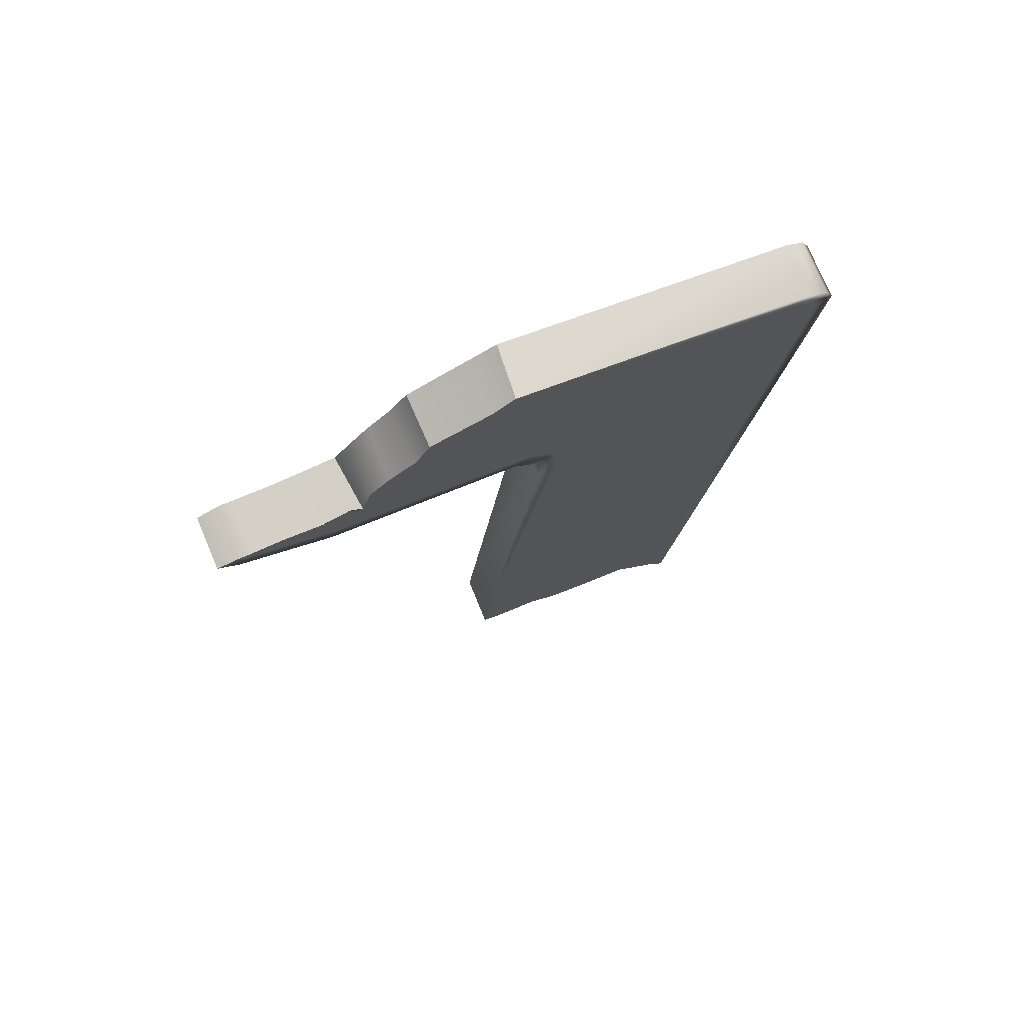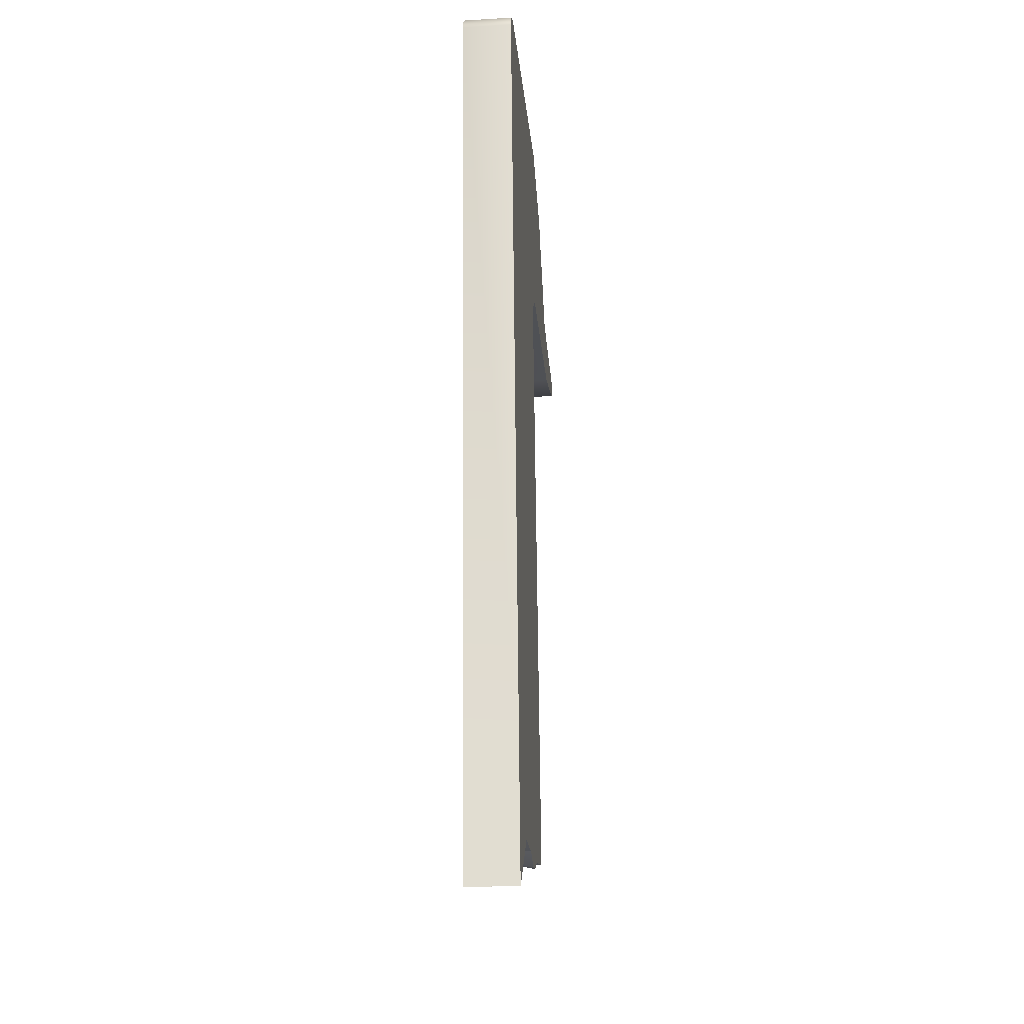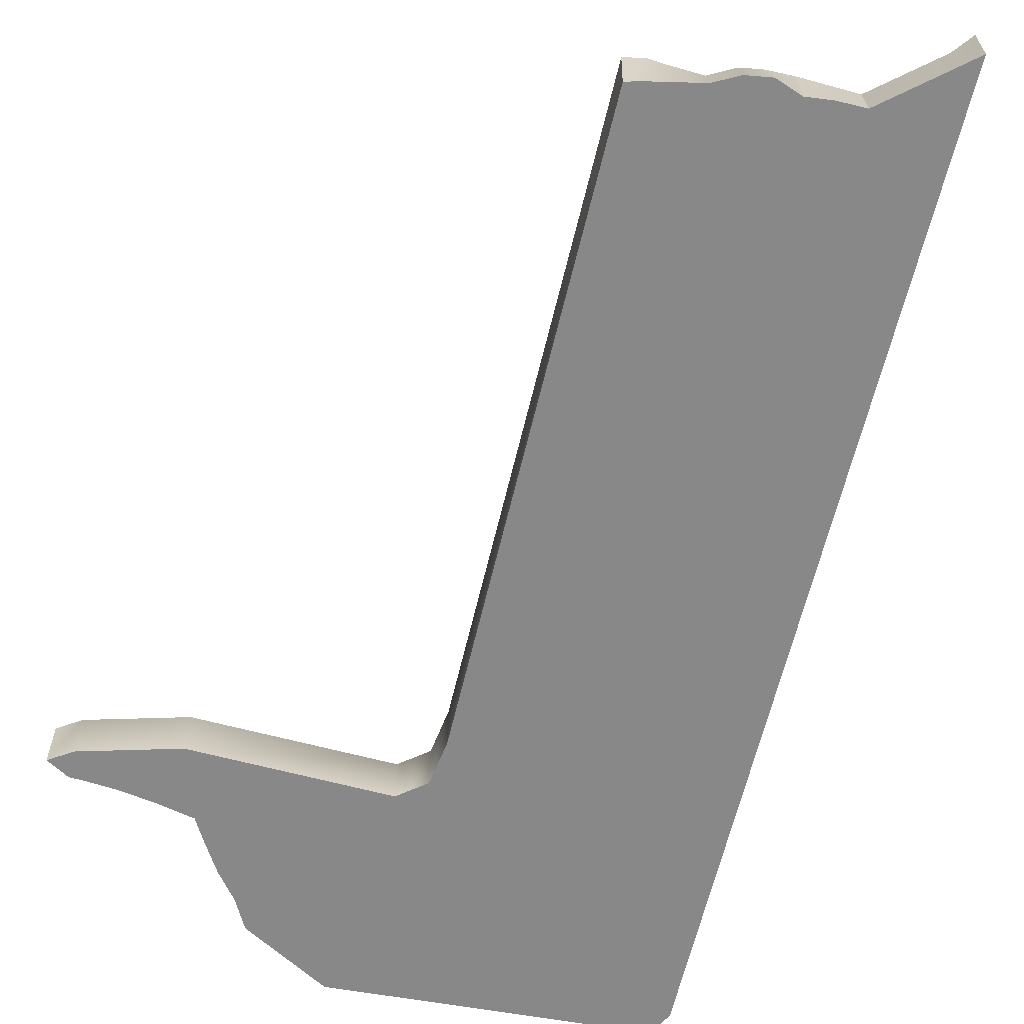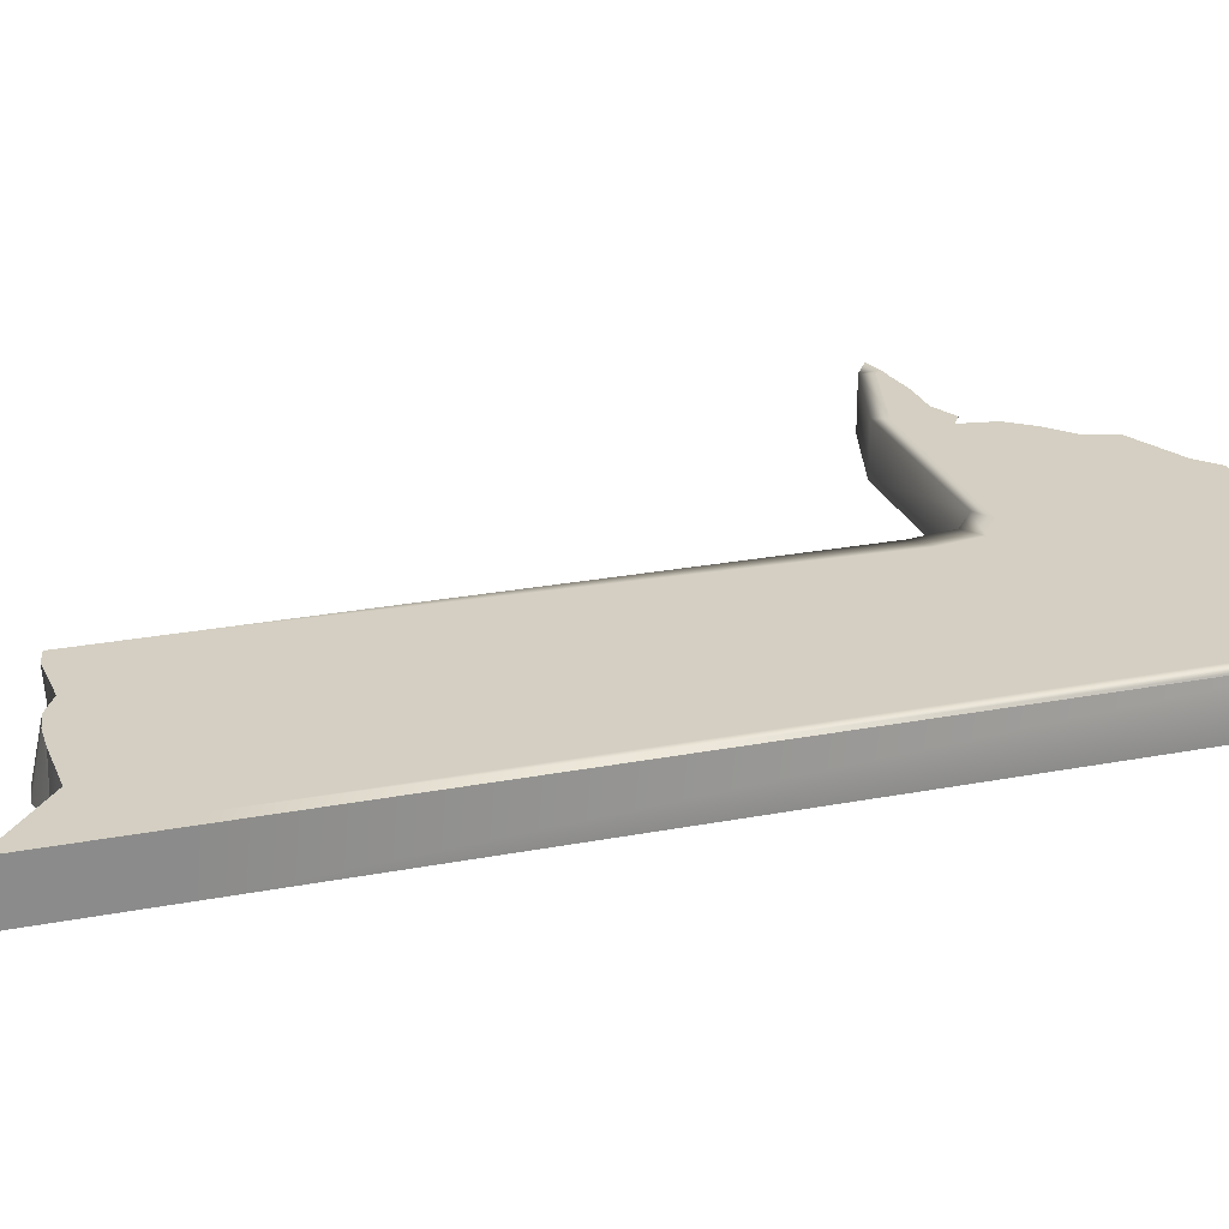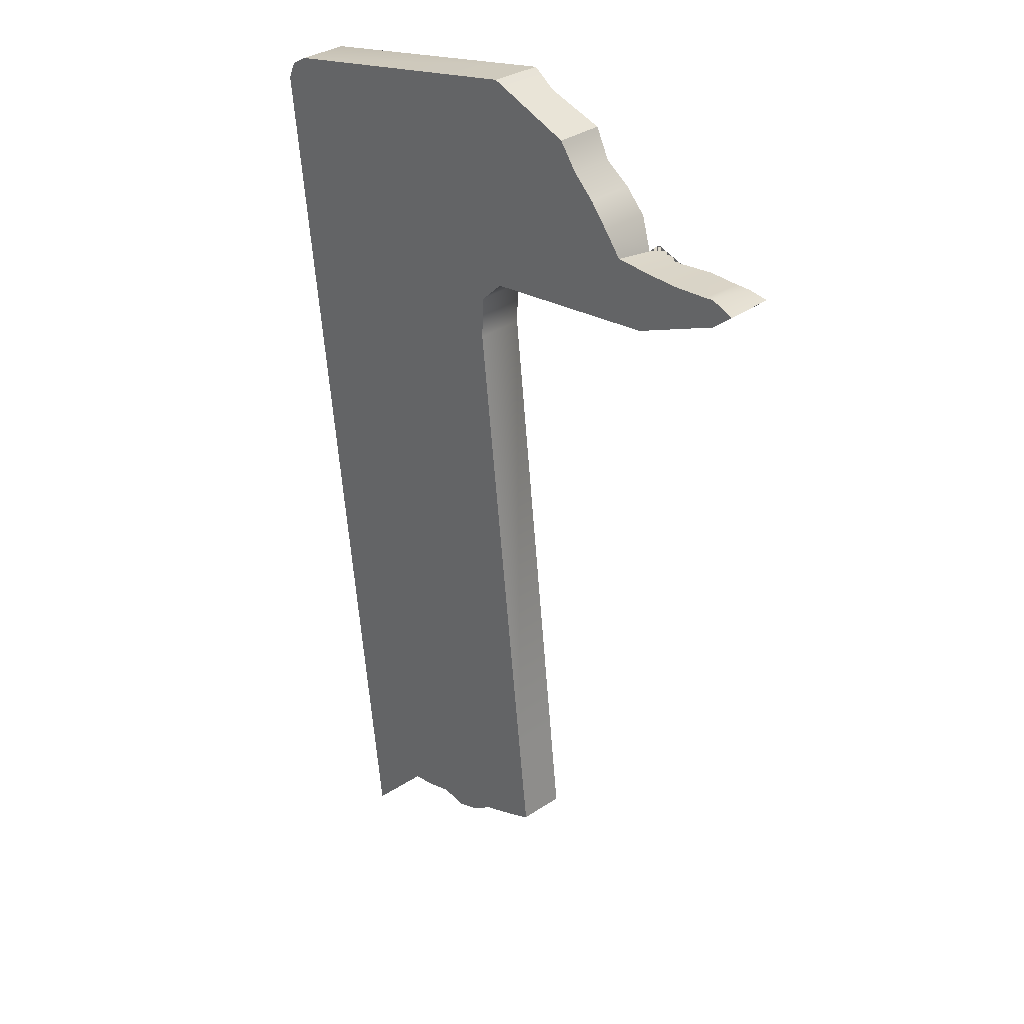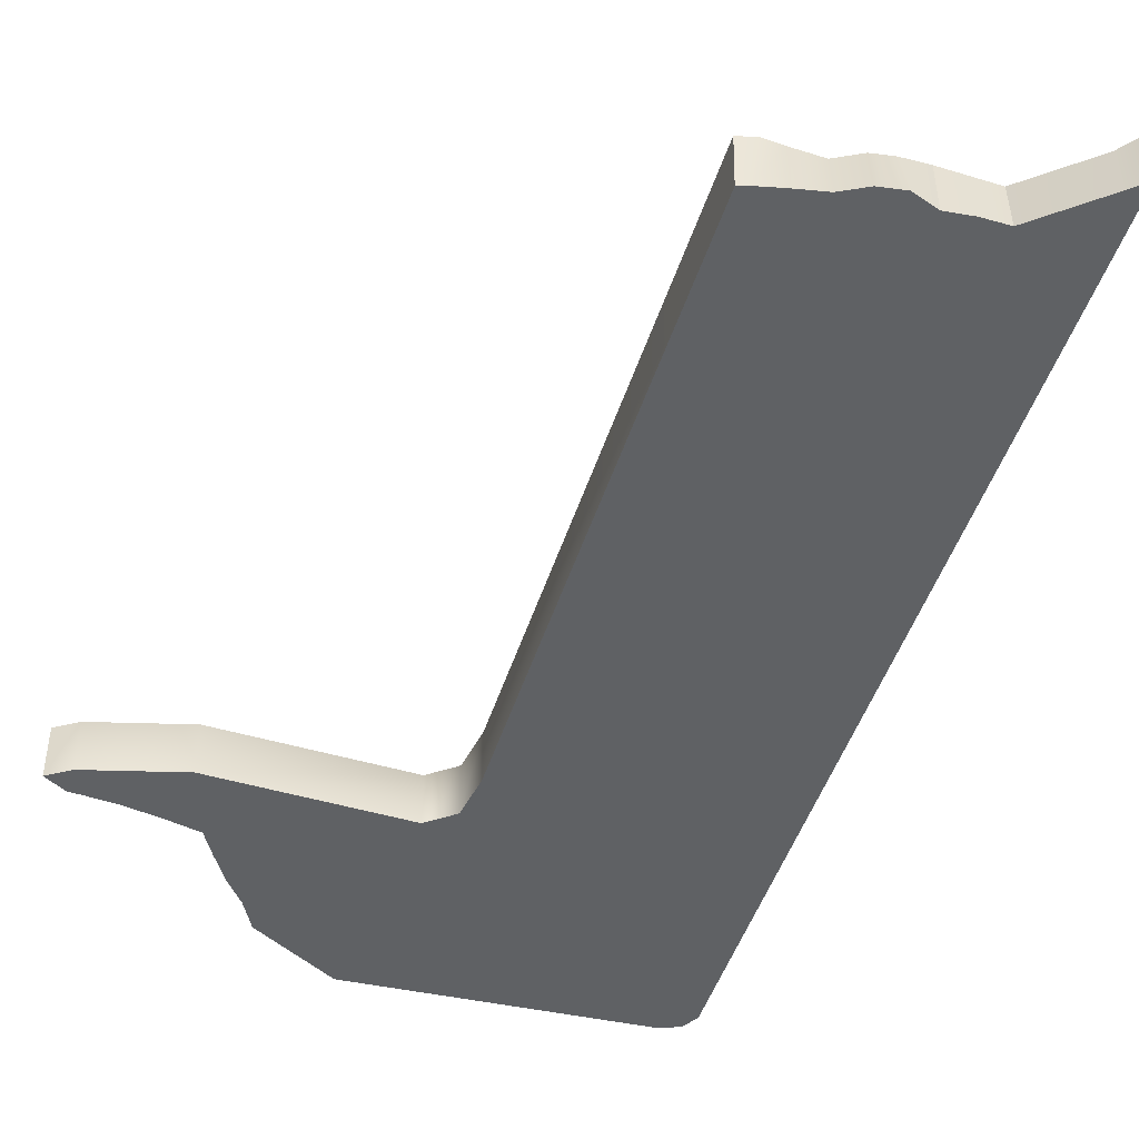
<metadata>
{"format":"obj","ext":"obj","renderer":"f3d","projection":"perspective","resolution":1024,"background":"white","views":[{"elev":75.8,"azim":-22.9,"up":"+Y"},{"elev":-29.8,"azim":95.1,"up":"+Y"},{"elev":-62.8,"azim":-19.5,"up":"+Z"},{"elev":25.7,"azim":66.9,"up":"+Z"},{"elev":31.7,"azim":-136.0,"up":"+Y"},{"elev":-46.1,"azim":-23.2,"up":"+Z"}]}
</metadata>
<code>
g flame2_geo
v -0.01775 -0.144 0.009559
v -0.01449 -0.1443 -0.009559
v -0.01763 -0.1429 -0.009559
v -0.01141 -0.1462 0.009559
v -0.004444 -0.1464 0.009559
v -0.004805 -0.1476 -0.009559
v 0.005166 -0.1506 -0.009559
v 0.006915 -0.147 0.009558
v 0.01353 -0.1562 -0.009559
v 0.01509 -0.1525 0.009558
v 0.02215 -0.1544 0.009558
v 0.02223 -0.1584 -0.009559
v 0.03168 -0.1559 -0.009559
v 0.03169 -0.1555 0.009559
v 0.04094 -0.1579 -0.009559
v 0.05147 -0.1568 0.009559
v 0.05054 -0.1588 -0.009559
v 0.04119 -0.1561 0.009559
v 0.03169 -0.1555 0.009559
v 0.03168 -0.1559 -0.009559
v 0.07519 -0.1844 -0.009559
v 0.07077 -0.1768 0.009558
v 0.07523 -0.184 0.009559
v 0.06979 -0.1788 -0.009559
v 0.05147 -0.1568 0.009559
v 0.05054 -0.1588 -0.009559
v -0.1034 0.1326 -0.009559
v -0.1117 0.1286 0.009559
v -0.1118 0.1287 -0.009559
v -0.1041 0.13 0.009559
v -0.09869 0.1302 0.009558
v -0.09989 0.1323 -0.009559
v -0.08719 0.132 -0.009559
v -0.08715 0.131 0.009559
v -0.07366 0.1328 -0.009559
v -0.07348 0.1299 0.009558
v -0.05885 0.1301 0.009558
v -0.0631 0.1338 0.009559
v -0.06311 0.1341 -0.009559
v -0.06111 0.1341 -0.009559
v -0.055 0.1426 -0.009559
v -0.05885 0.1301 0.009558
v -0.06111 0.1341 -0.009559
v -0.05533 0.1428 0.009559
v -0.04789 0.1519 -0.009559
v -0.04759 0.1516 0.009559
v -0.03974 0.1603 -0.009559
v -0.03799 0.1589 0.009559
v -0.03303 0.1702 -0.009559
v -0.03274 0.1699 0.009559
v -0.03303 0.1702 -0.009559
v -0.01095 0.178 0.009558
v -0.03274 0.1699 0.009559
v -0.01088 0.1799 -0.009559
v -0.002696 0.1844 0.009559
v -0.00121 0.1842 -0.009559
v 0.1025 0.1669 -0.009559
v -0.002696 0.1844 0.009559
v -0.00121 0.1842 -0.009559
v 0.1025 0.1669 0.009559
v 0.109 0.1632 -0.009559
v 0.109 0.1632 0.009559
v -0.1043 0.1226 -0.009559
v -0.1034 0.1326 -0.009559
v -0.1118 0.1287 -0.009559
v -0.09989 0.1323 -0.009559
v -0.08719 0.132 -0.009559
v -0.07366 0.1328 -0.009559
v -0.07157 0.1099 -0.009559
v -0.06311 0.1341 -0.009559
v -0.06111 0.1341 -0.009559
v -0.055 0.1426 -0.009559
v -0.04789 0.1519 -0.009559
v -0.03974 0.1603 -0.009559
v -0.03303 0.1702 -0.009559
v -0.01088 0.1799 -0.009559
v -0.002898 0.1047 -0.009559
v -0.00121 0.1842 -0.009559
v 0.1025 0.1669 -0.009559
v 0.109 0.1632 -0.009559
v 0.005886 0.09617 -0.009559
v 0.006524 0.08006 -0.009559
v 0.1118 0.1569 -0.009559
v 0.08044 -0.1354 -0.009559
v -0.01411 -0.1104 -0.009559
v 0.02223 -0.1584 -0.009559
v 0.03168 -0.1559 -0.009559
v 0.01353 -0.1562 -0.009559
v 0.04094 -0.1579 -0.009559
v 0.05054 -0.1588 -0.009559
v 0.06979 -0.1788 -0.009559
v 0.07519 -0.1844 -0.009559
v 0.005166 -0.1506 -0.009559
v -0.004805 -0.1476 -0.009559
v -0.01449 -0.1443 -0.009559
v -0.01763 -0.1429 -0.009559
v -0.1043 0.1226 0.009559
v -0.1117 0.1286 0.009559
v -0.1041 0.13 0.009559
v -0.1021 0.1276 0.009559
v -0.09869 0.1302 0.009558
v -0.06952 0.1154 0.009559
v -0.07157 0.1099 0.009559
v -0.08715 0.131 0.009559
v -0.07348 0.1299 0.009558
v -0.0631 0.1338 0.009559
v -0.05885 0.1301 0.009558
v -0.02771 0.1331 0.009558
v -0.05533 0.1428 0.009559
v -0.04759 0.1516 0.009559
v -0.03799 0.1589 0.009559
v -0.03274 0.1699 0.009559
v -0.002898 0.1047 0.009559
v -0.01095 0.178 0.009558
v 0.0042 0.1089 0.009559
v -0.001206 0.1766 0.009558
v -0.002696 0.1844 0.009559
v 0.09555 0.1628 0.009559
v 0.1025 0.1669 0.009559
v 0.109 0.1632 0.009559
v 0.1022 0.1588 0.009559
v 0.1118 0.1569 0.009559
v 0.01283 0.1007 0.009559
v 0.005886 0.09617 0.009559
v 0.006524 0.08006 0.009559
v 0.01361 0.08524 0.009559
v -0.01416 -0.1109 0.009559
v -0.00779 -0.1127 0.009559
v -0.01141 -0.1462 0.009559
v -0.01775 -0.144 0.009559
v -0.004444 -0.1464 0.009559
v 0.006915 -0.147 0.009558
v 0.01509 -0.1525 0.009558
v 0.02215 -0.1544 0.009558
v 0.07558 -0.1304 0.009558
v 0.03169 -0.1555 0.009559
v 0.04119 -0.1561 0.009559
v 0.05147 -0.1568 0.009559
v 0.07077 -0.1768 0.009558
v 0.07523 -0.184 0.009559
v 0.08063 -0.1336 0.009559
v 0.1048 0.1519 0.009559
v 0.006524 0.08006 0.009559
v 0.005886 0.09617 -0.009559
v 0.005886 0.09617 0.009559
v 0.006524 0.08006 -0.009559
v -0.01411 -0.1104 -0.009559
v -0.01416 -0.1109 0.009559
v -0.01775 -0.144 0.009559
v -0.01763 -0.1429 -0.009559
v 0.005886 0.09617 0.009559
v 0.005886 0.09617 -0.009559
v -0.002898 0.1047 -0.009559
v -0.002898 0.1047 0.009559
v -0.07157 0.1099 -0.009559
v -0.07157 0.1099 0.009559
v -0.1043 0.1226 -0.009559
v -0.1043 0.1226 0.009559
v -0.1118 0.1287 -0.009559
v -0.1117 0.1286 0.009559
v 0.109 0.1632 0.009559
v 0.109 0.1632 -0.009559
v 0.1118 0.1569 -0.009559
v 0.1118 0.1569 0.009559
v 0.08044 -0.1354 -0.009559
v 0.08063 -0.1336 0.009559
v 0.07523 -0.184 0.009559
v 0.07519 -0.1844 -0.009559
g flame2_geo_0
f 3 2 1
f 2 4 1
f 5 4 2
f 6 5 2
f 6 7 5
f 7 8 5
f 7 9 8
f 9 10 8
f 11 10 9
f 12 11 9
f 12 13 11
f 13 14 11
f 17 16 15
f 16 18 15
f 15 18 19
f 20 15 19
f 23 22 21
f 22 24 21
f 24 22 25
f 26 24 25
f 29 28 27
f 28 30 27
f 27 30 31
f 32 27 31
f 32 31 33
f 31 34 33
f 33 34 35
f 34 36 35
f 35 36 37
f 36 38 37
f 39 35 37
f 37 40 39
f 43 42 41
f 42 44 41
f 41 44 45
f 44 46 45
f 45 46 47
f 46 48 47
f 47 48 49
f 48 50 49
f 53 52 51
f 52 54 51
f 52 55 54
f 55 56 54
f 59 58 57
f 58 60 57
f 61 57 60
f 62 61 60
f 65 64 63
f 64 66 63
f 63 66 67
f 63 67 68
f 69 63 68
f 68 70 69
f 69 70 71
f 69 71 72
f 69 72 73
f 69 73 74
f 69 74 75
f 69 75 76
f 76 77 69
f 76 78 77
f 78 79 77
f 77 79 80
f 81 77 80
f 81 80 82
f 80 83 82
f 83 84 82
f 84 85 82
f 86 85 84
f 87 86 84
f 86 88 85
f 87 84 89
f 89 84 90
f 84 91 90
f 84 92 91
f 88 93 85
f 93 94 85
f 94 95 85
f 95 96 85
f 99 98 97
f 100 99 97
f 101 99 100
f 100 97 102
f 101 100 102
f 97 103 102
f 104 101 102
f 105 104 102
f 106 105 102
f 107 106 102
f 108 107 102
f 109 107 108
f 110 109 108
f 111 110 108
f 112 111 108
f 103 113 102
f 114 112 108
f 113 115 102
f 108 102 115
f 114 108 116
f 108 115 116
f 116 117 114
f 116 118 117
f 115 118 116
f 118 119 117
f 119 118 120
f 118 121 120
f 118 115 121
f 120 121 122
f 115 113 123
f 115 123 121
f 113 124 123
f 123 124 125
f 126 123 125
f 121 123 126
f 126 125 127
f 128 126 127
f 128 127 129
f 127 130 129
f 128 129 131
f 132 128 131
f 128 132 133
f 128 133 134
f 128 134 135
f 134 136 135
f 136 137 135
f 135 137 138
f 139 135 138
f 135 139 140
f 141 135 140
f 141 122 135
f 128 135 142
f 122 142 135
f 126 128 142
f 121 142 122
f 142 121 126
f 145 144 143
f 144 146 143
f 143 146 147
f 148 143 147
f 148 147 149
f 147 150 149
f 153 152 151
f 154 153 151
f 155 153 154
f 156 155 154
f 157 155 156
f 158 157 156
f 159 157 158
f 160 159 158
f 163 162 161
f 164 163 161
f 165 163 164
f 166 165 164
f 166 167 165
f 167 168 165

</code>
